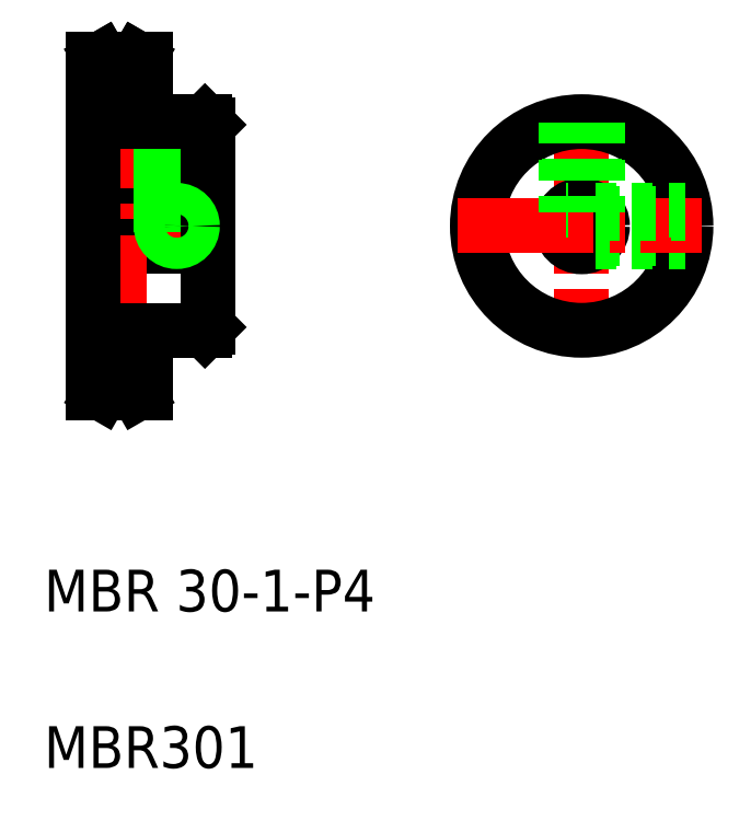
<metadata>
{"format":"dxf","ext":"dxf","renderer":"ezdxf+matplotlib","layout":"modelspace","background":"white","min_lineweight":24,"dpi":150}
</metadata>
<code>
0
SECTION
2
ENTITIES
0
LINE
8
CENTER
10
136.4
20
105.2
30
0
11
150.8
21
105.2
31
0
0
LINE
8
0
10
148.3
20
95.23
30
0
11
148.6
21
95.53
31
0
0
LINE
8
0
10
148.3
20
115.2
30
0
11
148.6
21
114.9
31
0
0
LINE
8
0
10
137.6
20
103.2
30
0
11
148.6
21
103.2
31
0
0
LINE
8
0
10
137.6
20
107.2
30
0
11
148.6
21
107.2
31
0
0
LINE
8
CENTER
10
140.1
20
121.9
30
0
11
140.1
21
88.38
31
0
0
LINE
8
CENTER
10
145.6
20
116.9
30
0
11
145.6
21
103.5
31
0
0
LINE
8
0
10
137.6
20
121.2
30
0
11
137.6
21
89.23
31
0
0
TEXT
8
0
10
132.9
20
68.28
30
0
40
4
1
MBR 30-1-P4
0
TEXT
8
0
10
132.9
20
53.28
30
0
40
4
1
MBR301
0
LINE
8
0
10
142.6
20
95.23
30
0
11
148.3
21
95.23
31
0
0
LINE
8
0
10
142.6
20
95.23
30
0
11
142.6
21
89.23
31
0
0
LINE
8
CENTER
10
139.4
20
90.23
30
0
11
140.7
21
90.23
31
0
0
ARC
8
0
10
140.1
20
90.23
30
0
40
1
50
30
51
150
0
LINE
8
0
10
139.3
20
90.73
30
0
11
138.4
21
89.23
31
0
0
LINE
8
0
10
137.6
20
89.23
30
0
11
138.4
21
89.23
31
0
0
LINE
8
0
10
141.9
20
89.23
30
0
11
142.6
21
89.23
31
0
0
LINE
8
0
10
141
20
90.73
30
0
11
141.9
21
89.23
31
0
0
LINE
8
0
10
144.4
20
115.2
30
0
11
144.4
21
107.2
31
0
0
LINE
8
0
10
146.8
20
115.2
30
0
11
146.8
21
107.2
31
0
0
LINE
8
0
10
144.1
20
115.2
30
0
11
144.1
21
107.2
31
0
0
LINE
8
0
10
147.1
20
115.2
30
0
11
147.1
21
107.2
31
0
0
LINE
8
0
10
142.6
20
115.2
30
0
11
148.3
21
115.2
31
0
0
LINE
8
0
10
142.6
20
121.2
30
0
11
142.6
21
115.2
31
0
0
LINE
8
CENTER
10
139.4
20
120.2
30
0
11
140.9
21
120.2
31
0
0
ARC
8
0
10
140.1
20
120.2
30
0
40
1
50
210
51
330
0
LINE
8
0
10
139.3
20
119.7
30
0
11
138.4
21
121.2
31
0
0
LINE
8
0
10
139.3
20
119.7
30
0
11
138.4
21
121.2
31
0
0
LINE
8
0
10
137.6
20
121.2
30
0
11
138.4
21
121.2
31
0
0
LINE
8
0
10
141.9
20
121.2
30
0
11
142.6
21
121.2
31
0
0
LINE
8
0
10
141
20
119.7
30
0
11
141.9
21
121.2
31
0
0
LINE
8
0
10
141
20
119.7
30
0
11
141.9
21
121.2
31
0
0
LINE
8
0
10
142.6
20
119.7
30
0
11
142.6
21
119.7
31
0
0
LINE
8
0
10
142.6
20
118.2
30
0
11
142.6
21
118.2
31
0
0
LINE
8
CENTER
10
184.4
20
116.7
30
0
11
184.4
21
93.42
31
0
0
CIRCLE
8
0
10
184.4
20
105.2
30
0
40
10
0
CIRCLE
8
0
10
184.4
20
105.2
30
0
40
2
0
LINE
8
0
10
148.6
20
114.9
30
0
11
148.6
21
95.53
31
0
0
LINE
8
0
10
186
20
104
30
0
11
194.4
21
104
31
0
0
LINE
8
0
10
185.8
20
103.7
30
0
11
194.3
21
103.7
31
0
0
LINE
8
CENTER
10
172.6
20
105.2
30
0
11
196
21
105.2
31
0
0
LINE
8
0
10
183.2
20
115.2
30
0
11
183.2
21
106.8
31
0
0
LINE
8
0
10
182.9
20
115.1
30
0
11
182.9
21
106.6
31
0
0
LINE
8
0
10
182.9
20
106.7
30
0
11
183.1
21
106.7
31
0
0
LINE
8
0
10
185.6
20
115.2
30
0
11
185.6
21
106.8
31
0
0
LINE
8
0
10
185.9
20
115.1
30
0
11
185.9
21
106.6
31
0
0
LINE
8
0
10
185.8
20
106.7
30
0
11
194.3
21
106.7
31
0
0
LINE
8
0
10
186
20
106.4
30
0
11
194.4
21
106.4
31
0
0
CIRCLE
8
0
10
145.6
20
105.2
30
0
40
1.2
0
CIRCLE
8
0
10
145.6
20
105.2
30
0
40
1.5
0
ENDSEC
0
EOF

</code>
